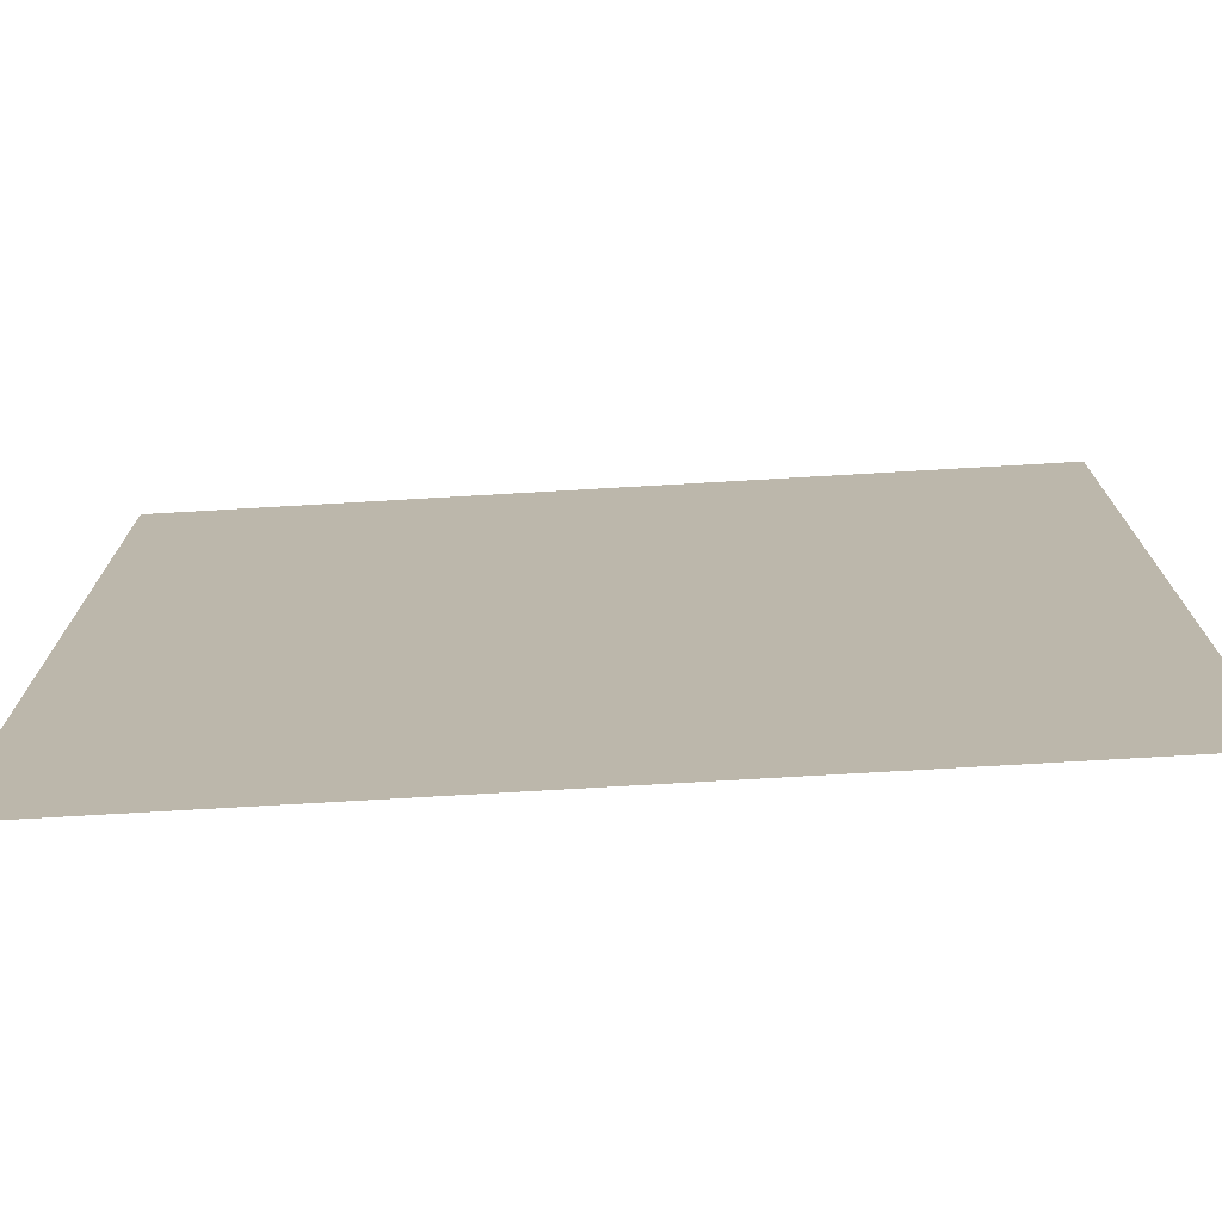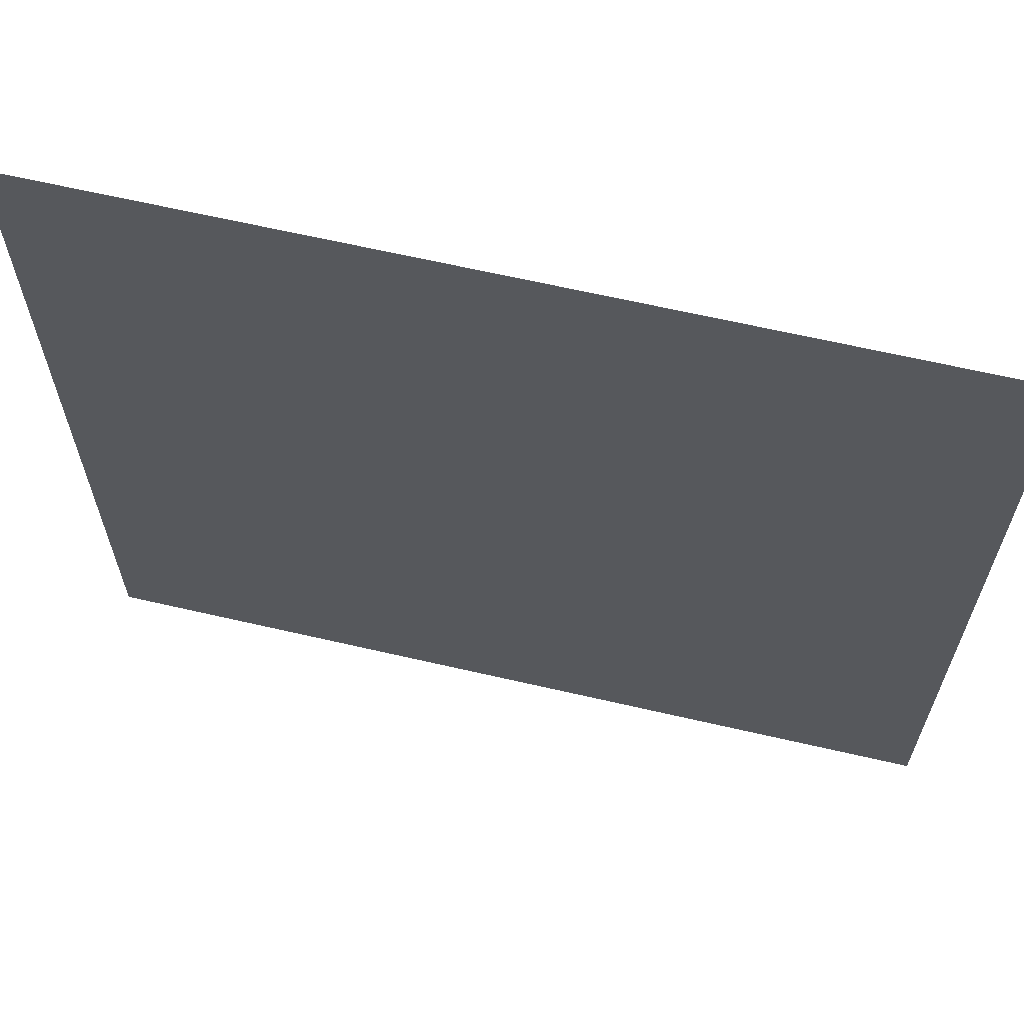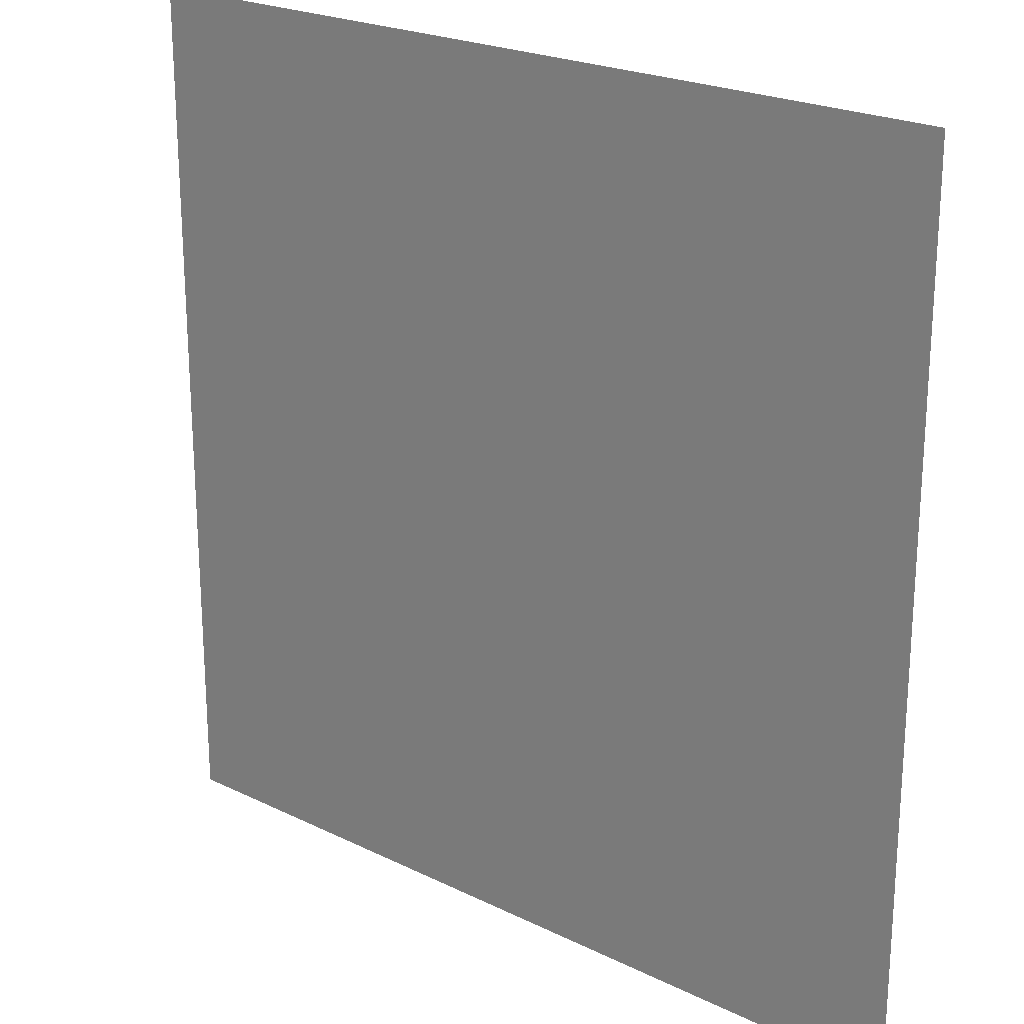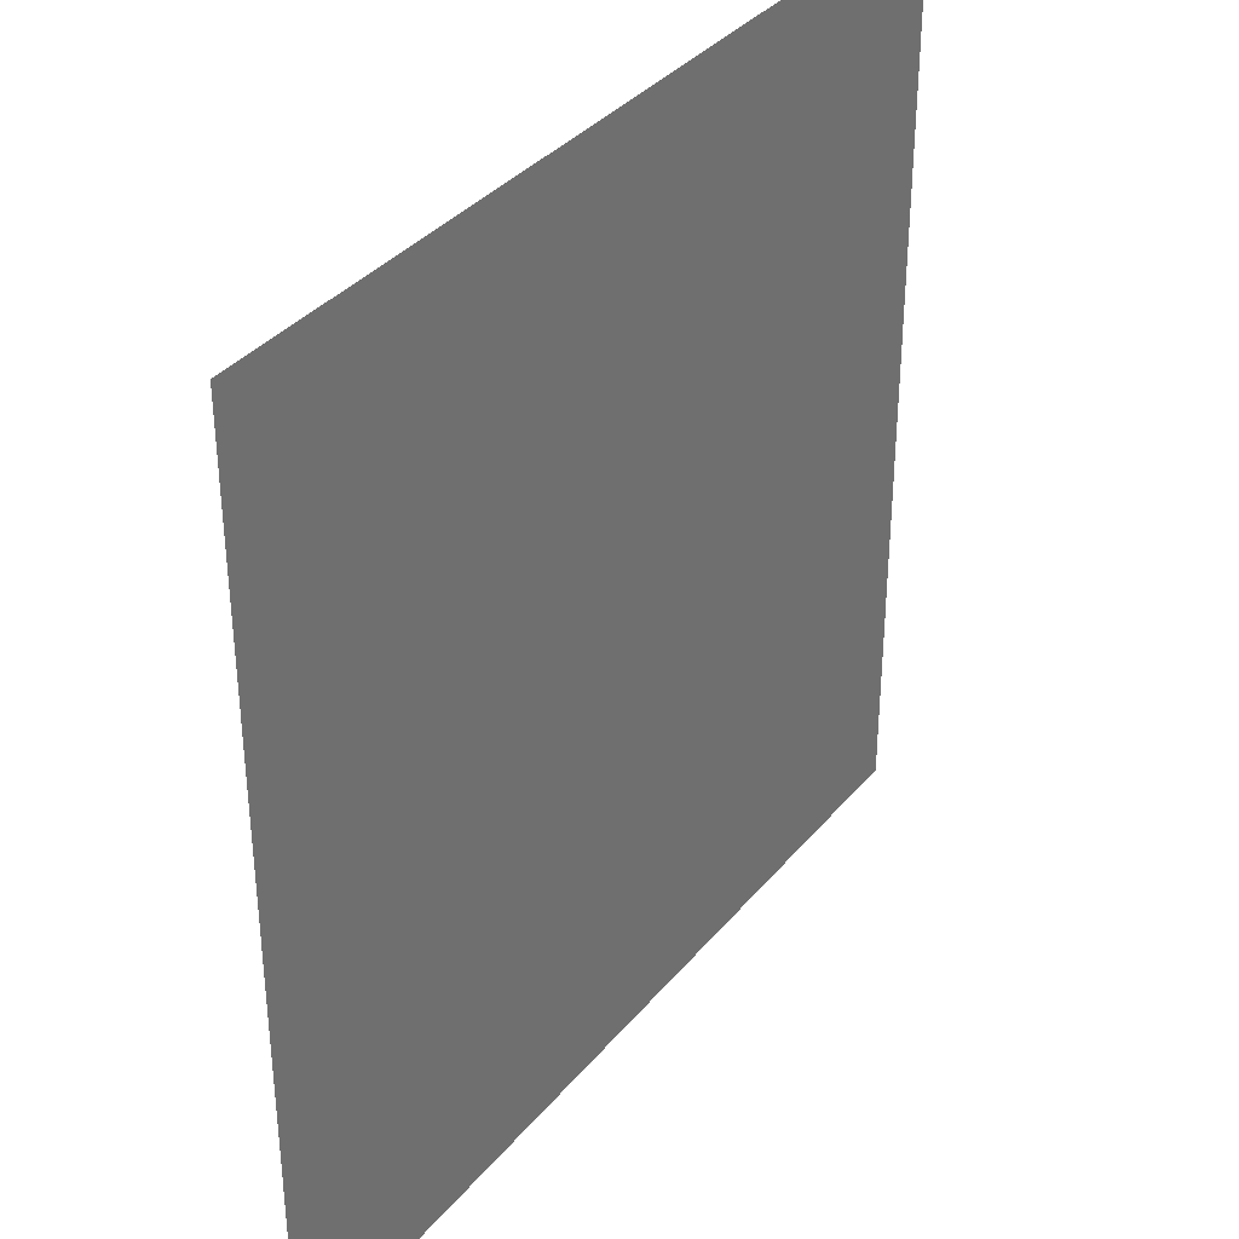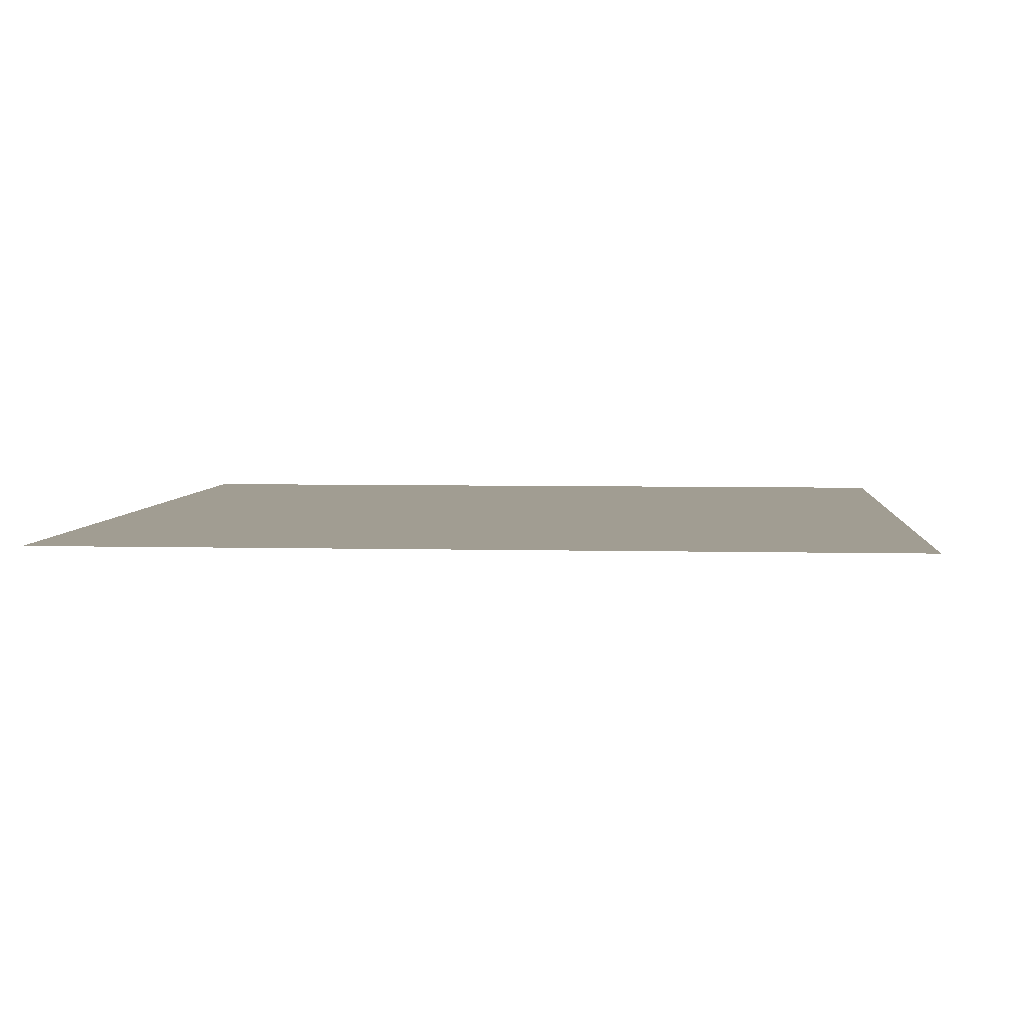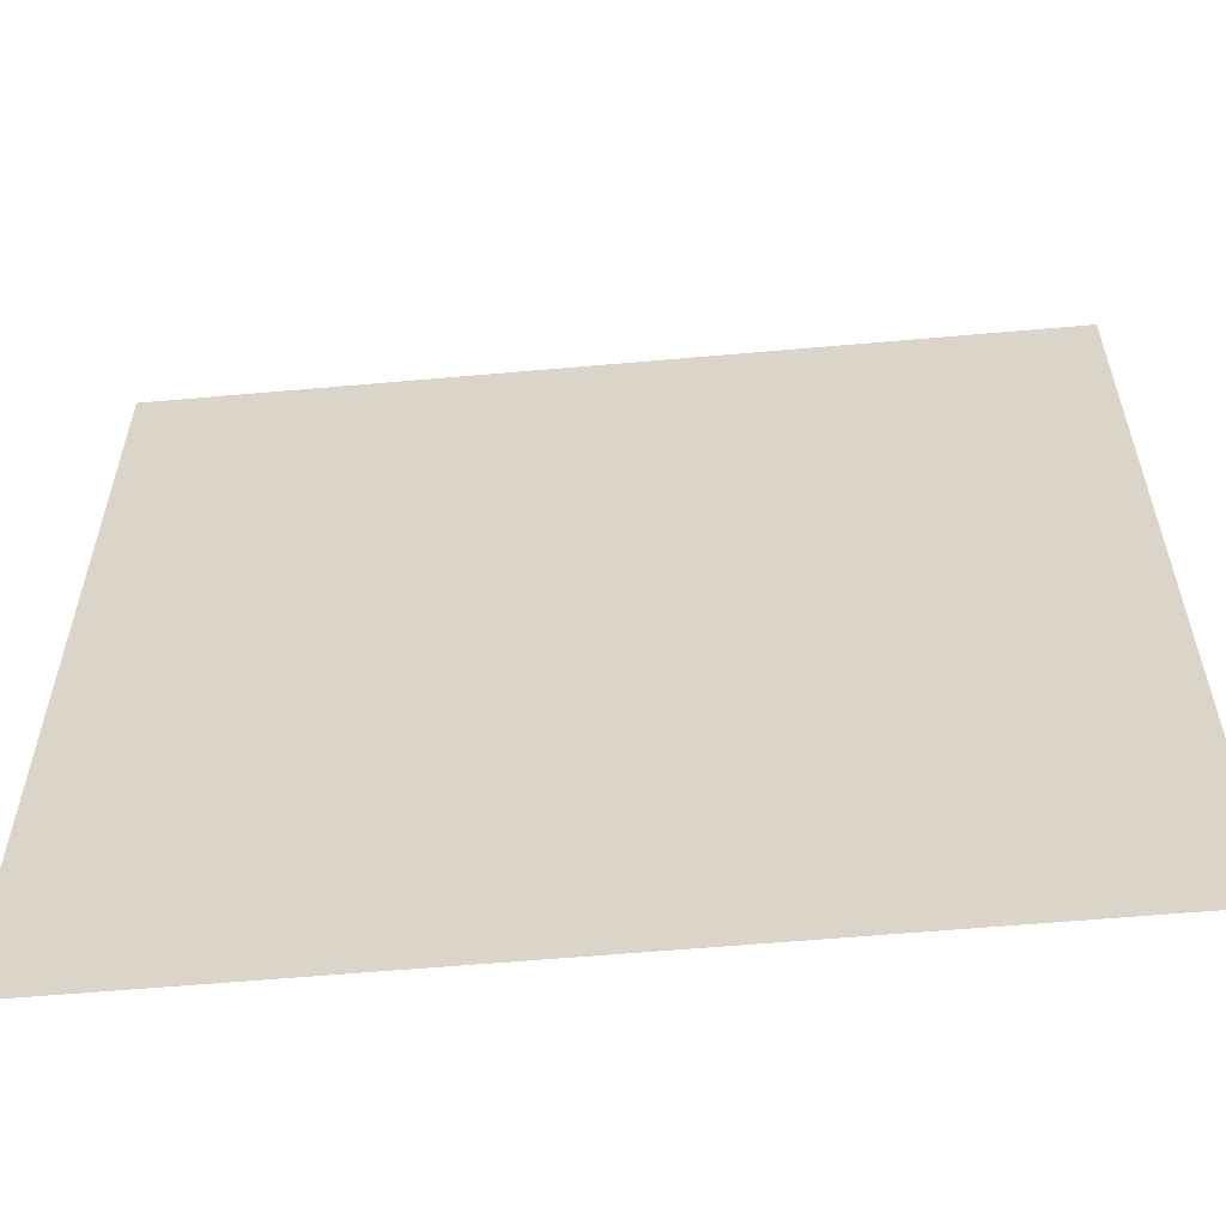
<metadata>
{"format":"obj","ext":"obj","renderer":"f3d","projection":"perspective","resolution":1024,"background":"white","views":[{"elev":-74.9,"azim":3.3,"up":"+Z"},{"elev":65.1,"azim":-166.9,"up":"+Z"},{"elev":22.5,"azim":40.2,"up":"+Z"},{"elev":35.7,"azim":-56.0,"up":"+Z"},{"elev":4.7,"azim":4.8,"up":"+Y"},{"elev":-58.9,"azim":-174.8,"up":"+Z"}]}
</metadata>
<code>
g pb_Mesh557822
v -16 0 -16
v -12 0 -16
v -12 0 -12
v -16 0 -12
v -8 0 -12
v -8 0 -8
v -12 0 -8
v -24 0 -16
v -20 0 -16
v -20 0 -12
v -24 0 -12
v -16 0 -8
v -20 0 -8
v -24 0 -24
v -20 0 -24
v -20 0 -20
v -24 0 -20
v -16 0 -20
v -16 0 -24
v -12 0 -24
v -12 0 -20
v -8 0 -20
v -8 0 -16
v -8 0 -16
v -4 0 -16
v -4 0 -12
v -8 0 -12
v 0 0 -16
v 0 0 -12
v 0 0 -8
v -4 0 -8
v -8 0 -8
v -4 0 -4
v -8 0 -4
v 0 0 -4
v 0 0 0
v -4 0 0
v -8 0 0
v -16 0 -8
v -12 0 -8
v -12 0 -4
v -16 0 -4
v -12 0 0
v -16 0 0
v -32 0 -16
v -28 0 -16
v -28 0 -12
v -32 0 -12
v -24 0 -16
v -24 0 -12
v -24 0 -8
v -28 0 -8
v -32 0 -8
v -20 0 -8
v -20 0 -4
v -24 0 -4
v -20 0 0
v -24 0 0
v -28 0 -4
v -32 0 -4
v -28 0 0
v -32 0 0
v -32 0 -32
v -28 0 -32
v -28 0 -28
v -32 0 -28
v -24 0 -32
v -24 0 -28
v -24 0 -24
v -28 0 -24
v -32 0 -24
v -20 0 -32
v -20 0 -28
v -16 0 -32
v -16 0 -28
v -16 0 -24
v -20 0 -24
v -28 0 -20
v -32 0 -20
v -24 0 -20
v -12 0 -32
v -12 0 -28
v -8 0 -32
v -8 0 -28
v -8 0 -24
v -12 0 -24
v -4 0 -32
v -4 0 -28
v 0 0 -32
v 0 0 -28
v 0 0 -24
v -4 0 -24
v -4 0 -20
v -8 0 -20
v 0 0 -20
v -12 0 -16
v -8 0 -16
v -8 0 -12
v -12 0 -12
v -16 0 -12
v -12 0 -8
v -16 0 -8
v -20 0 -16
v -16 0 -16
v -20 0 -12
v -24 0 -12
v -20 0 -8
v -24 0 -8
v -20 0 -24
v -16 0 -24
v -16 0 -20
v -20 0 -20
v -24 0 -20
v -24 0 -16
v -12 0 -24
v -8 0 -24
v -8 0 -20
v -12 0 -20
g pb_Mesh557822_0
f 3 2 1
f 3 1 4
f 6 5 3
f 6 3 7
f 10 9 8
f 10 8 11
f 12 4 10
f 12 10 13
f 16 15 14
f 16 14 17
f 1 18 16
f 1 16 9
f 21 20 19
f 21 19 18
f 23 22 21
f 23 21 2
g pb_Mesh557822_1
f 26 25 24
f 26 24 27
f 29 28 25
f 29 25 26
f 30 29 26
f 30 26 31
f 31 26 27
f 31 27 32
f 33 31 32
f 33 32 34
f 35 30 31
f 35 31 33
f 36 35 33
f 36 33 37
f 37 33 34
f 37 34 38
f 41 40 39
f 41 39 42
f 34 32 40
f 34 40 41
f 38 34 41
f 38 41 43
f 43 41 42
f 43 42 44
f 47 46 45
f 47 45 48
f 50 49 46
f 50 46 47
f 51 50 47
f 51 47 52
f 52 47 48
f 52 48 53
f 55 54 51
f 55 51 56
f 42 39 54
f 42 54 55
f 44 42 55
f 44 55 57
f 57 55 56
f 57 56 58
f 59 52 53
f 59 53 60
f 56 51 52
f 56 52 59
f 58 56 59
f 58 59 61
f 61 59 60
f 61 60 62
f 65 64 63
f 65 63 66
f 68 67 64
f 68 64 65
f 69 68 65
f 69 65 70
f 70 65 66
f 70 66 71
f 73 72 67
f 73 67 68
f 75 74 72
f 75 72 73
f 76 75 73
f 76 73 77
f 77 73 68
f 77 68 69
f 78 70 71
f 78 71 79
f 80 69 70
f 80 70 78
f 49 80 78
f 49 78 46
f 46 78 79
f 46 79 45
f 82 81 74
f 82 74 75
f 84 83 81
f 84 81 82
f 85 84 82
f 85 82 86
f 86 82 75
f 86 75 76
f 88 87 83
f 88 83 84
f 90 89 87
f 90 87 88
f 91 90 88
f 91 88 92
f 92 88 84
f 92 84 85
f 93 92 85
f 93 85 94
f 95 91 92
f 95 92 93
f 28 95 93
f 28 93 25
f 25 93 94
f 25 94 24
g pb_Mesh557822_2
f 98 97 96
f 98 96 99
f 101 99 100
f 101 100 102
f 100 104 103
f 100 103 105
f 107 105 106
f 107 106 108
f 111 110 109
f 111 109 112
f 103 112 113
f 103 113 114
f 117 116 115
f 117 115 118
f 96 118 111
f 96 111 104
g pb_Mesh557822_3

</code>
